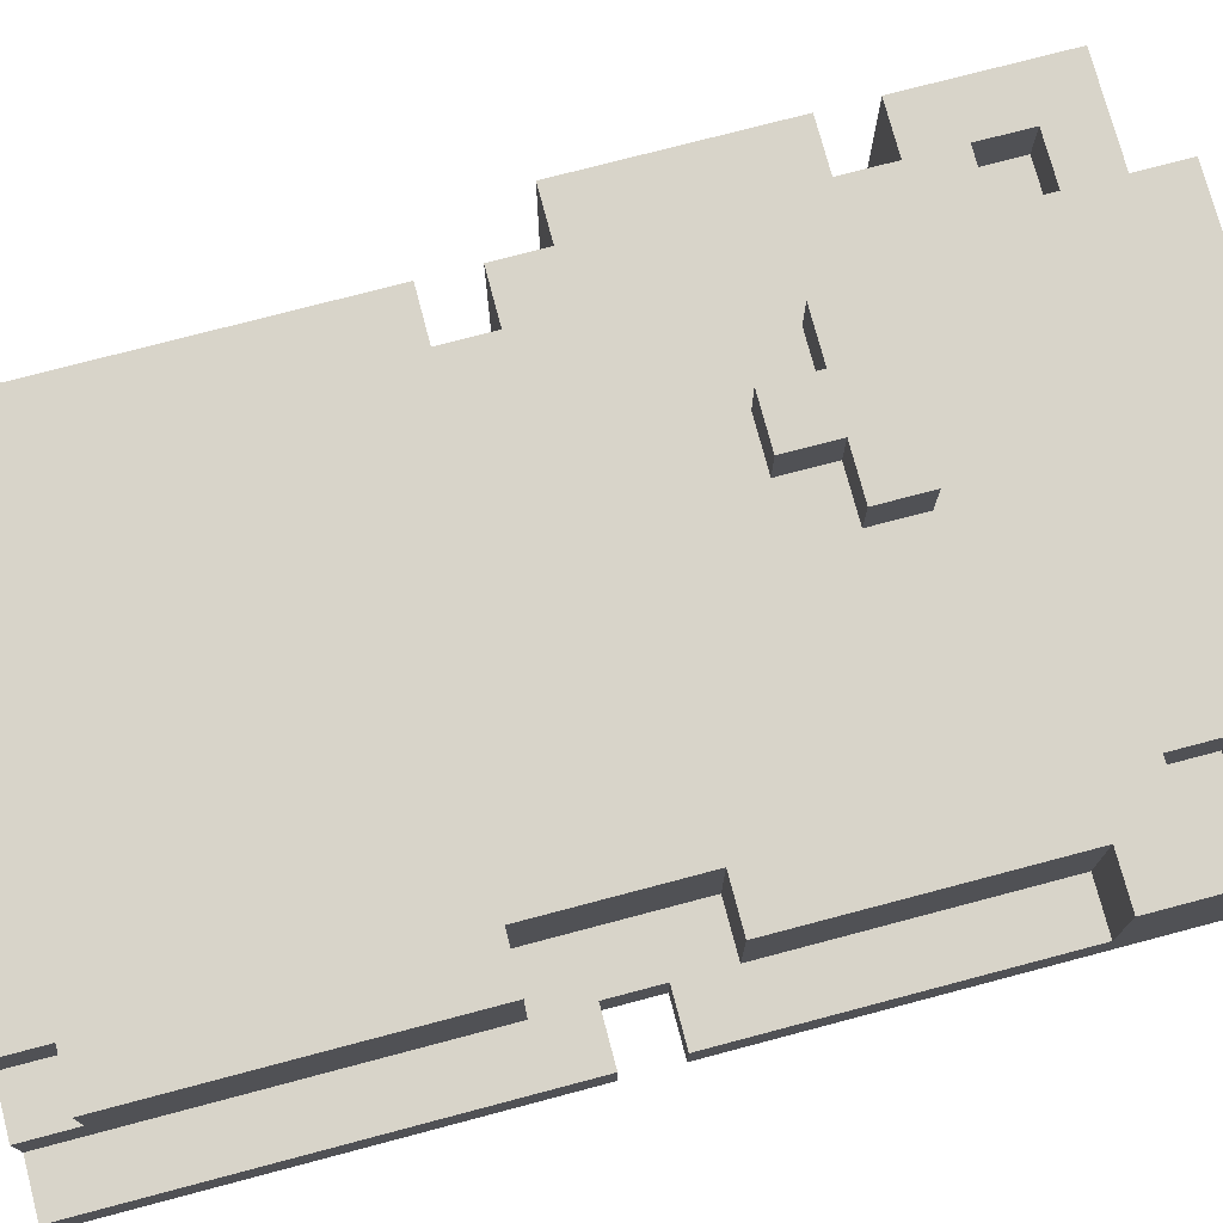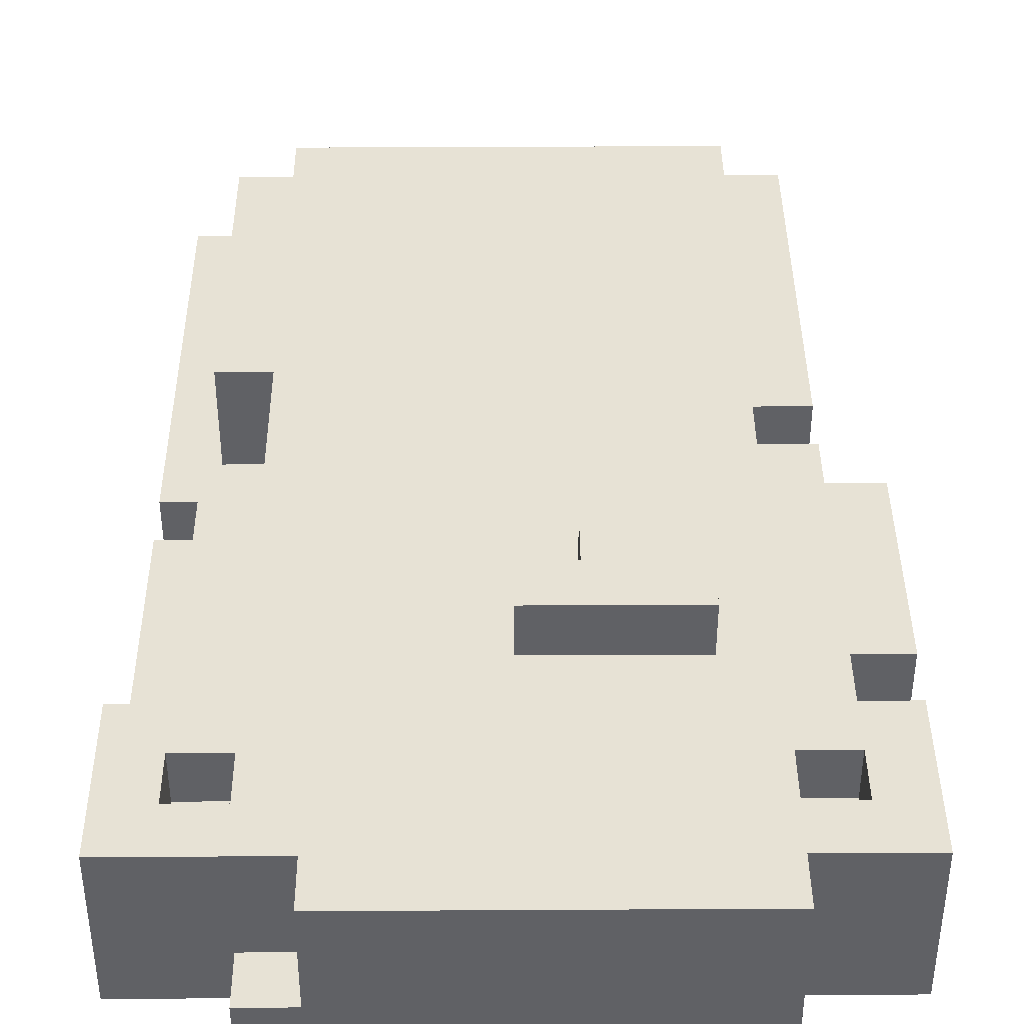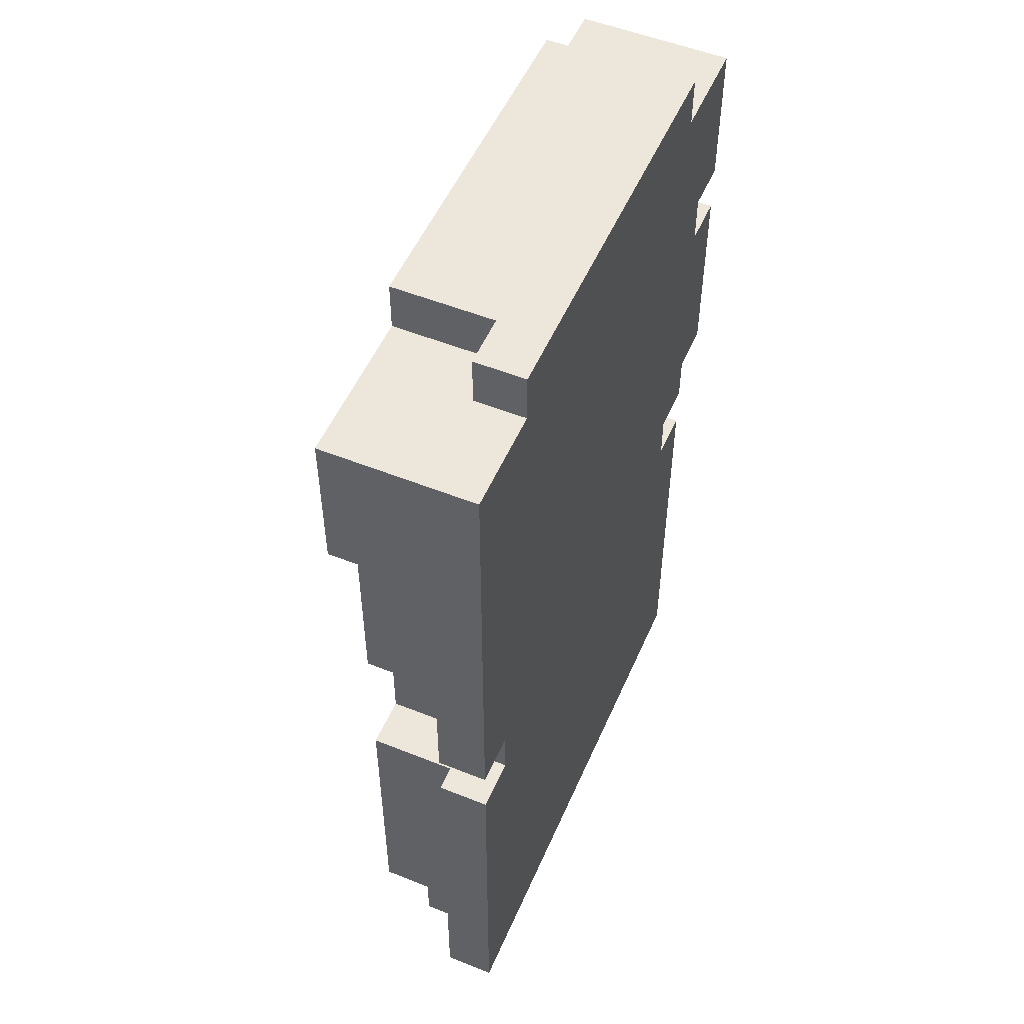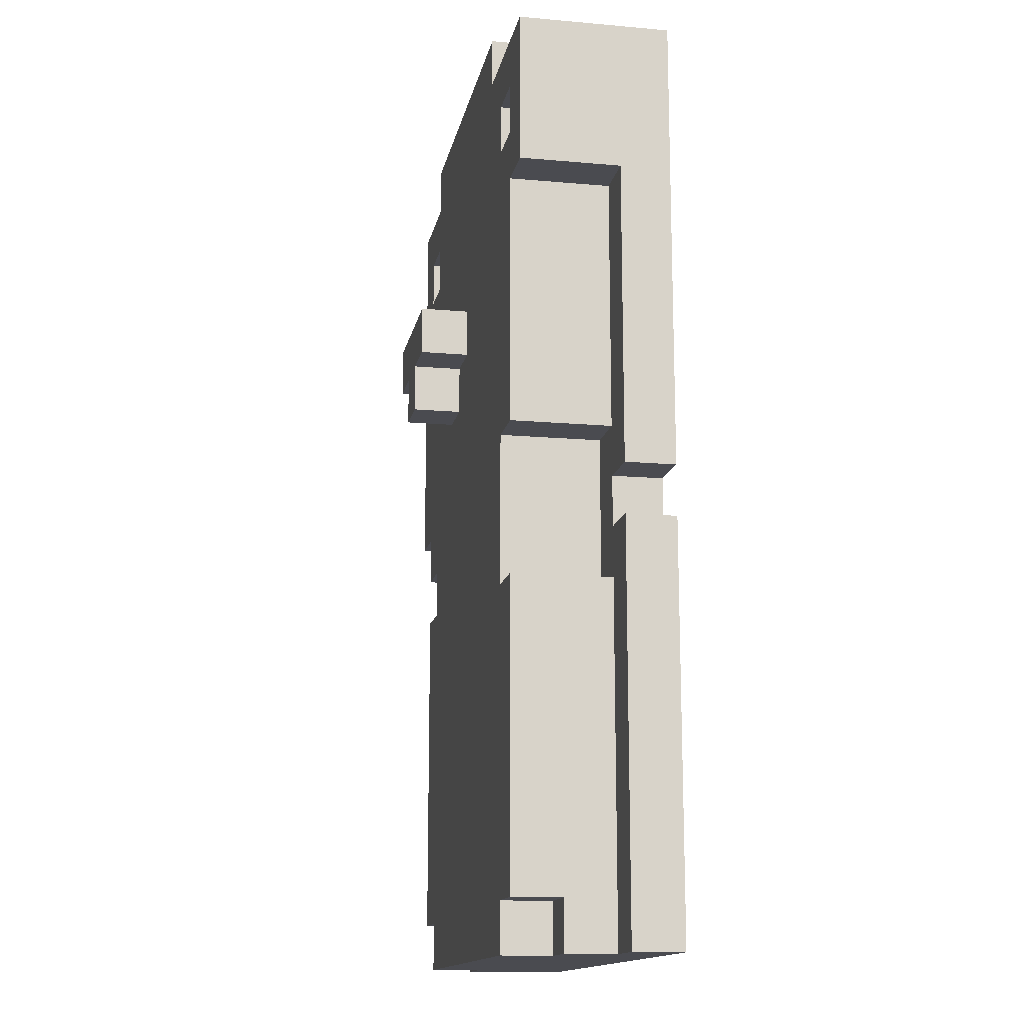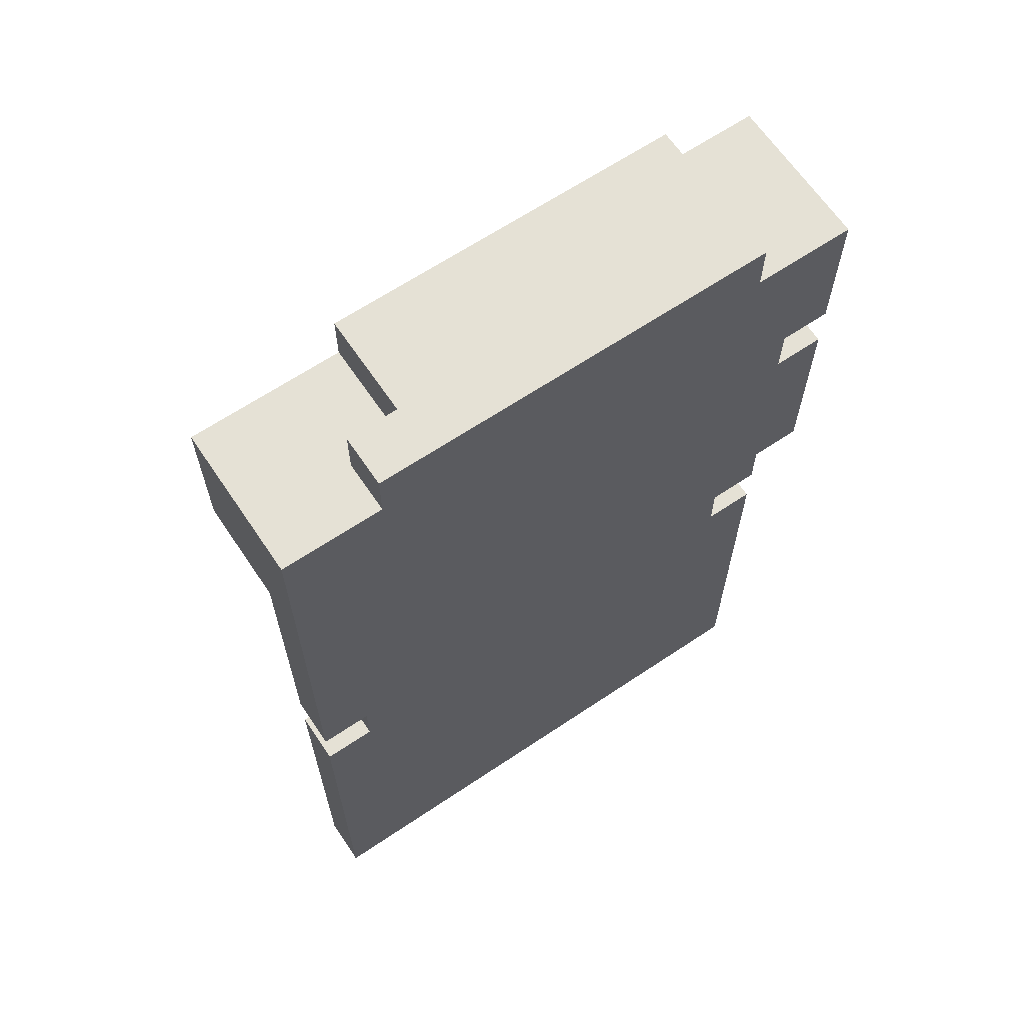
<metadata>
{"format":"obj","ext":"obj","renderer":"f3d","projection":"perspective","resolution":1024,"background":"white","views":[{"elev":75.1,"azim":75.2,"up":"+Z"},{"elev":40.1,"azim":179.6,"up":"+Z"},{"elev":52.8,"azim":113.3,"up":"+Y"},{"elev":-14.5,"azim":79.1,"up":"+Y"},{"elev":65.1,"azim":146.0,"up":"+Y"}]}
</metadata>
<code>
o
v -0.6 -0.1 0.05
v -0.6 -0.1 -0.25
v -0.6 0.3 0.05
v -0.6 0.3 -0.25
v -0.6 0.4 0.05
v -0.6 0.4 -0.25
v -0.6 0.7 0.05
v -0.6 0.7 -0.25
v -0.5 -1.1 -0.05
v -0.5 -1.1 -0.25
v -0.5 -1 0.05
v -0.5 -1 -0.05
v -0.5 -0.3 0.05
v -0.5 -0.3 -0.25
v -0.5 -0.2 0.05
v -0.5 -0.2 -0.25
v -0.5 -0.1 0.05
v -0.5 -0.1 -0.25
v -0.5 0.3 0.05
v -0.5 0.3 -0.25
v -0.5 0.4 0.05
v -0.5 0.4 -0.25
v -0.4 -1.1 0.05
v -0.4 -1.1 -0.05
v -0.4 -1 0.05
v -0.4 -1 -0.05
v -0.4 -0.3 0.05
v -0.4 -0.3 -0.25
v -0.4 -0.2 0.05
v -0.4 -0.2 -0.25
v -0.4 0.5 0.05
v -0.4 0.5 -0.05
v -0.4 0.6 0.05
v -0.4 0.6 -0.05
v -0.4 0.7 0.05
v -0.4 0.7 -0.25
v -0.4 0.8 0.05
v -0.4 0.8 -0.25
v -0.3 0.2 0.15
v -0.3 0.2 0.05
v -0.3 0.3 0.15
v -0.3 0.3 0.05
v -0.2 0.1 0.15
v -0.2 0.1 0.05
v -0.2 0.2 0.15
v -0.2 0.2 0.05
v 0.5 0.5 0.05
v 0.5 0.5 -0.05
v 0.5 0.6 0.05
v 0.5 0.6 -0.05
v -0.5 0.5 0.05
v -0.5 0.5 -0.05
v -0.5 0.6 0.05
v -0.5 0.6 -0.05
v -0.1 0.1 0.15
v -0.1 0.1 0.05
v -0.1 0.2 0.15
v -0.1 0.2 0.05
v 0 0.2 0.15
v 0 0.2 0.05
v 0 0.3 0.15
v 0 0.3 0.05
v 0.3 0.7 0.05
v 0.3 0.7 -0.15
v 0.3 0.8 0.05
v 0.3 0.8 -0.15
v 0.4 -1.1 0.05
v 0.4 -1.1 -0.05
v 0.4 -1 0.05
v 0.4 -1 -0.05
v 0.4 -0.4 0.05
v 0.4 -0.4 -0.15
v 0.4 -0.1 0.05
v 0.4 -0.1 -0.15
v 0.4 0.5 0.05
v 0.4 0.5 -0.05
v 0.4 0.6 0.05
v 0.4 0.6 -0.05
v 0.4 0.7 -0.15
v 0.4 0.7 -0.25
v 0.4 0.8 -0.15
v 0.4 0.8 -0.25
v 0.5 -1.1 -0.05
v 0.5 -1.1 -0.15
v 0.5 -1 0.05
v 0.5 -1 -0.05
v 0.5 -0.4 0.05
v 0.5 -0.4 -0.15
v 0.5 -0.3 -0.15
v 0.5 -0.3 -0.25
v 0.5 -0.2 -0.15
v 0.5 -0.2 -0.25
v 0.5 -0.1 0.05
v 0.5 -0.1 -0.15
v 0.5 0.4 0.05
v 0.5 0.4 -0.15
v 0.6 -1.1 -0.15
v 0.6 -1.1 -0.25
v 0.6 -0.3 -0.15
v 0.6 -0.3 -0.25
v 0.6 -0.2 -0.15
v 0.6 -0.2 -0.25
v 0.6 0.4 0.05
v 0.6 0.4 -0.15
v 0.6 0.4 -0.25
v 0.6 0.7 0.05
v 0.6 0.7 -0.25
v -0.3 0.2 0.15
v -0.3 0.3 0.15
v -0.2 0.1 0.15
v -0.2 0.2 0.15
v -0.1 0.1 0.15
v -0.1 0.2 0.15
v 0 0.2 0.15
v 0 0.3 0.15
v -0.6 -0.1 0.05
v -0.6 0.3 0.05
v -0.6 0.4 0.05
v -0.6 0.7 0.05
v -0.5 -1 0.05
v -0.5 -0.3 0.05
v -0.5 -0.2 0.05
v -0.5 -0.1 0.05
v -0.5 0.3 0.05
v -0.5 0.4 0.05
v -0.5 0.5 0.05
v -0.5 0.6 0.05
v -0.4 -1.1 0.05
v -0.4 -1 0.05
v -0.4 -0.3 0.05
v -0.4 -0.2 0.05
v -0.4 0.5 0.05
v -0.4 0.6 0.05
v -0.4 0.7 0.05
v -0.4 0.8 0.05
v -0.3 0.2 0.05
v -0.3 0.3 0.05
v -0.3 0.4 0.05
v -0.3 0.5 0.05
v -0.2 -0.1 0.05
v -0.2 0 0.05
v -0.2 0.1 0.05
v -0.2 0.2 0.05
v -0.2 0.4 0.05
v -0.2 0.5 0.05
v -0.1 0.1 0.05
v -0.1 0.2 0.05
v 0 -0.1 0.05
v 0 0 0.05
v 0 0.2 0.05
v 0 0.3 0.05
v 0.1 0.4 0.05
v 0.1 0.5 0.05
v 0.2 0.4 0.05
v 0.2 0.5 0.05
v 0.3 0.7 0.05
v 0.3 0.8 0.05
v 0.4 -1.1 0.05
v 0.4 -1 0.05
v 0.4 -0.4 0.05
v 0.4 -0.1 0.05
v 0.4 0.5 0.05
v 0.4 0.6 0.05
v 0.5 -1 0.05
v 0.5 -0.4 0.05
v 0.5 -0.1 0.05
v 0.5 0.4 0.05
v 0.5 0.5 0.05
v 0.5 0.6 0.05
v 0.6 0.4 0.05
v 0.6 0.7 0.05
v -0.5 -1.1 -0.05
v -0.5 -1 -0.05
v -0.5 0.5 -0.05
v -0.5 0.6 -0.05
v -0.4 -1.1 -0.05
v -0.4 -1 -0.05
v -0.4 0.5 -0.05
v -0.4 0.6 -0.05
v 0.4 -1.1 -0.05
v 0.4 -1 -0.05
v 0.4 0.5 -0.05
v 0.4 0.6 -0.05
v 0.5 -1.1 -0.05
v 0.5 -1 -0.05
v 0.5 0.5 -0.05
v 0.5 0.6 -0.05
v 0.3 0.7 -0.15
v 0.3 0.8 -0.15
v 0.4 -0.4 -0.15
v 0.4 -0.1 -0.15
v 0.4 0.7 -0.15
v 0.4 0.8 -0.15
v 0.5 -1.1 -0.15
v 0.5 -0.4 -0.15
v 0.5 -0.3 -0.15
v 0.5 -0.2 -0.15
v 0.5 -0.1 -0.15
v 0.5 0.4 -0.15
v 0.6 -1.1 -0.15
v 0.6 -0.3 -0.15
v 0.6 -0.2 -0.15
v 0.6 0.4 -0.15
v -0.6 -0.1 -0.25
v -0.6 0.3 -0.25
v -0.6 0.4 -0.25
v -0.6 0.7 -0.25
v -0.5 -1.1 -0.25
v -0.5 -0.3 -0.25
v -0.5 -0.2 -0.25
v -0.5 -0.1 -0.25
v -0.5 0.3 -0.25
v -0.5 0.4 -0.25
v -0.5 0.5 -0.25
v -0.5 0.6 -0.25
v -0.4 -0.3 -0.25
v -0.4 -0.2 -0.25
v -0.4 0.5 -0.25
v -0.4 0.6 -0.25
v -0.4 0.7 -0.25
v -0.4 0.8 -0.25
v -0.3 0.2 -0.25
v -0.3 0.3 -0.25
v -0.3 0.4 -0.25
v -0.3 0.5 -0.25
v -0.2 -0.1 -0.25
v -0.2 0 -0.25
v -0.2 0.1 -0.25
v -0.2 0.2 -0.25
v -0.2 0.4 -0.25
v -0.2 0.5 -0.25
v -0.1 0.1 -0.25
v -0.1 0.2 -0.25
v 0 -0.1 -0.25
v 0 0 -0.25
v 0 0.2 -0.25
v 0 0.3 -0.25
v 0.1 0.4 -0.25
v 0.1 0.5 -0.25
v 0.2 0.4 -0.25
v 0.2 0.5 -0.25
v 0.3 0.7 -0.25
v 0.3 0.8 -0.25
v 0.4 -0.4 -0.25
v 0.4 -0.1 -0.25
v 0.4 0.5 -0.25
v 0.4 0.6 -0.25
v 0.4 0.7 -0.25
v 0.4 0.8 -0.25
v 0.5 -1.1 -0.25
v 0.5 -0.4 -0.25
v 0.5 -0.3 -0.25
v 0.5 -0.2 -0.25
v 0.5 -0.1 -0.25
v 0.5 0.4 -0.25
v 0.5 0.5 -0.25
v 0.5 0.6 -0.25
v 0.6 -1.1 -0.25
v 0.6 -0.3 -0.25
v 0.6 -0.2 -0.25
v 0.6 0.4 -0.25
v 0.6 0.7 -0.25
v -0.4 -1.1 0.05
v 0.4 -1.1 0.05
v -0.5 -1.1 -0.05
v -0.4 -1.1 -0.05
v 0.4 -1.1 -0.05
v 0.5 -1.1 -0.05
v 0.5 -1.1 -0.15
v 0.6 -1.1 -0.15
v -0.5 -1.1 -0.25
v 0.5 -1.1 -0.25
v 0.6 -1.1 -0.25
v -0.5 -1 0.05
v -0.4 -1 0.05
v 0.4 -1 0.05
v 0.5 -1 0.05
v -0.5 -1 -0.05
v -0.4 -1 -0.05
v 0.4 -1 -0.05
v 0.5 -1 -0.05
v -0.5 -0.2 0.05
v -0.4 -0.2 0.05
v 0.5 -0.2 -0.15
v 0.6 -0.2 -0.15
v -0.5 -0.2 -0.25
v -0.4 -0.2 -0.25
v 0.5 -0.2 -0.25
v 0.6 -0.2 -0.25
v -0.6 -0.1 0.05
v -0.5 -0.1 0.05
v 0.4 -0.1 0.05
v 0.5 -0.1 0.05
v 0.4 -0.1 -0.15
v 0.5 -0.1 -0.15
v -0.6 -0.1 -0.25
v -0.5 -0.1 -0.25
v -0.2 0.1 0.15
v -0.1 0.1 0.15
v -0.2 0.1 0.05
v -0.1 0.1 0.05
v -0.3 0.2 0.15
v -0.2 0.2 0.15
v -0.1 0.2 0.15
v 0 0.2 0.15
v -0.3 0.2 0.05
v -0.2 0.2 0.05
v -0.1 0.2 0.05
v 0 0.2 0.05
v -0.6 0.4 0.05
v -0.5 0.4 0.05
v 0.5 0.4 0.05
v 0.6 0.4 0.05
v 0.5 0.4 -0.15
v 0.6 0.4 -0.15
v -0.6 0.4 -0.25
v -0.5 0.4 -0.25
v -0.5 0.6 0.05
v -0.4 0.6 0.05
v 0.4 0.6 0.05
v 0.5 0.6 0.05
v -0.5 0.6 -0.05
v -0.4 0.6 -0.05
v 0.4 0.6 -0.05
v 0.5 0.6 -0.05
v 0.4 -0.4 0.05
v 0.5 -0.4 0.05
v 0.4 -0.4 -0.15
v 0.5 -0.4 -0.15
v -0.5 -0.3 0.05
v -0.4 -0.3 0.05
v 0.5 -0.3 -0.15
v 0.6 -0.3 -0.15
v -0.5 -0.3 -0.25
v -0.4 -0.3 -0.25
v 0.5 -0.3 -0.25
v 0.6 -0.3 -0.25
v -0.3 0.3 0.15
v 0 0.3 0.15
v -0.6 0.3 0.05
v -0.5 0.3 0.05
v -0.3 0.3 0.05
v 0 0.3 0.05
v -0.6 0.3 -0.25
v -0.5 0.3 -0.25
v -0.5 0.5 0.05
v -0.4 0.5 0.05
v 0.4 0.5 0.05
v 0.5 0.5 0.05
v -0.5 0.5 -0.05
v -0.4 0.5 -0.05
v 0.4 0.5 -0.05
v 0.5 0.5 -0.05
v -0.6 0.7 0.05
v -0.4 0.7 0.05
v 0.3 0.7 0.05
v 0.6 0.7 0.05
v 0.3 0.7 -0.15
v 0.4 0.7 -0.15
v -0.6 0.7 -0.25
v -0.4 0.7 -0.25
v 0.4 0.7 -0.25
v 0.6 0.7 -0.25
v -0.4 0.8 0.05
v 0.3 0.8 0.05
v 0.3 0.8 -0.15
v 0.4 0.8 -0.15
v -0.4 0.8 -0.25
v 0.3 0.8 -0.25
v 0.4 0.8 -0.25
f 3 2 1
f 4 2 3
f 7 6 5
f 8 6 7
f 12 10 9
f 13 12 11
f 14 10 12
f 14 12 13
f 17 16 15
f 18 16 17
f 21 20 19
f 22 20 21
f 25 24 23
f 26 24 25
f 29 28 27
f 30 28 29
f 33 32 31
f 34 32 33
f 37 36 35
f 38 36 37
f 41 40 39
f 42 40 41
f 45 44 43
f 46 44 45
f 49 48 47
f 50 48 49
f 51 52 53
f 53 52 54
f 55 56 57
f 57 56 58
f 59 60 61
f 61 60 62
f 63 64 65
f 65 64 66
f 67 68 69
f 69 68 70
f 71 72 73
f 73 72 74
f 75 76 77
f 77 76 78
f 79 80 81
f 81 80 82
f 83 84 86
f 85 86 87
f 86 84 88
f 87 86 88
f 89 90 91
f 91 90 92
f 93 94 95
f 95 94 96
f 97 98 99
f 99 98 100
f 101 102 104
f 104 102 105
f 103 104 106
f 104 105 106
f 106 105 107
f 111 109 108
f 112 111 110
f 113 109 111
f 113 111 112
f 114 109 113
f 115 109 114
f 123 117 116
f 124 117 123
f 125 119 118
f 126 119 125
f 127 119 126
f 129 121 120
f 130 121 129
f 131 124 123
f 131 123 122
f 131 125 124
f 131 126 125
f 132 126 131
f 133 119 127
f 134 119 133
f 136 132 131
f 136 135 134
f 136 134 133
f 136 133 132
f 136 130 129
f 136 131 130
f 136 129 128
f 137 135 136
f 138 135 137
f 139 135 138
f 140 136 128
f 141 136 140
f 142 136 141
f 143 136 142
f 144 139 138
f 144 138 137
f 145 135 139
f 145 139 144
f 146 142 141
f 148 140 128
f 148 141 140
f 149 147 146
f 149 141 148
f 149 146 141
f 150 147 149
f 151 144 137
f 151 145 144
f 152 150 149
f 152 151 150
f 152 145 151
f 152 149 148
f 153 135 145
f 153 145 152
f 154 152 148
f 154 153 152
f 155 135 153
f 155 153 154
f 156 155 154
f 156 135 155
f 157 135 156
f 158 154 148
f 158 148 128
f 158 156 154
f 159 156 158
f 160 156 159
f 161 156 160
f 162 156 161
f 163 156 162
f 164 160 159
f 165 160 164
f 166 162 161
f 167 162 166
f 168 162 167
f 169 156 163
f 170 168 167
f 170 169 168
f 171 156 169
f 171 169 170
f 176 173 172
f 177 173 176
f 178 175 174
f 179 175 178
f 184 181 180
f 185 181 184
f 186 183 182
f 187 183 186
f 192 189 188
f 193 189 192
f 195 191 190
f 196 191 195
f 197 191 196
f 198 191 197
f 200 195 194
f 200 196 195
f 201 196 200
f 202 199 198
f 202 198 197
f 203 199 202
f 204 205 211
f 211 205 212
f 206 207 213
f 213 207 214
f 214 207 215
f 208 209 216
f 211 212 217
f 210 211 217
f 212 213 217
f 213 214 217
f 214 215 218
f 217 214 218
f 215 207 219
f 218 215 219
f 219 207 220
f 217 218 222
f 220 221 222
f 219 220 222
f 218 219 222
f 216 217 222
f 222 221 223
f 223 221 224
f 224 221 225
f 216 222 226
f 226 222 227
f 227 222 228
f 222 223 229
f 228 222 229
f 223 224 230
f 224 225 230
f 225 221 231
f 230 225 231
f 227 228 232
f 228 229 232
f 229 223 233
f 232 229 233
f 216 226 234
f 226 227 234
f 227 232 235
f 234 227 235
f 232 233 235
f 233 223 236
f 235 233 236
f 223 230 237
f 236 223 237
f 230 231 237
f 235 236 238
f 237 231 238
f 236 237 238
f 234 235 238
f 231 221 239
f 238 231 239
f 234 238 240
f 238 239 240
f 239 221 241
f 240 239 241
f 240 241 242
f 241 221 242
f 242 221 243
f 208 216 244
f 216 234 244
f 234 240 244
f 240 242 244
f 244 242 245
f 245 242 246
f 246 242 247
f 242 243 248
f 247 242 248
f 248 243 249
f 208 244 250
f 244 245 251
f 250 244 251
f 251 245 252
f 252 245 253
f 245 246 254
f 253 245 254
f 254 246 255
f 246 247 256
f 255 246 256
f 247 248 257
f 256 247 257
f 250 251 258
f 251 252 258
f 258 252 259
f 254 255 260
f 253 254 260
f 255 256 261
f 260 255 261
f 256 257 261
f 257 248 262
f 261 257 262
f 266 264 263
f 267 264 266
f 269 266 265
f 269 268 267
f 269 267 266
f 271 269 265
f 272 270 269
f 272 269 271
f 273 270 272
f 278 275 274
f 279 275 278
f 280 277 276
f 281 277 280
f 286 283 282
f 287 283 286
f 288 285 284
f 289 285 288
f 294 293 292
f 295 293 294
f 296 291 290
f 297 291 296
f 300 299 298
f 301 299 300
f 306 303 302
f 307 303 306
f 308 305 304
f 309 305 308
f 314 313 312
f 315 313 314
f 316 311 310
f 317 311 316
f 322 319 318
f 323 319 322
f 324 321 320
f 325 321 324
f 326 327 328
f 328 327 329
f 330 331 334
f 334 331 335
f 332 333 336
f 336 333 337
f 338 339 342
f 342 339 343
f 340 341 344
f 344 341 345
f 346 347 350
f 350 347 351
f 348 349 352
f 352 349 353
f 356 357 358
f 358 357 359
f 354 355 360
f 360 355 361
f 359 357 362
f 362 357 363
f 364 365 366
f 364 366 368
f 366 367 369
f 368 366 369
f 369 367 370

</code>
